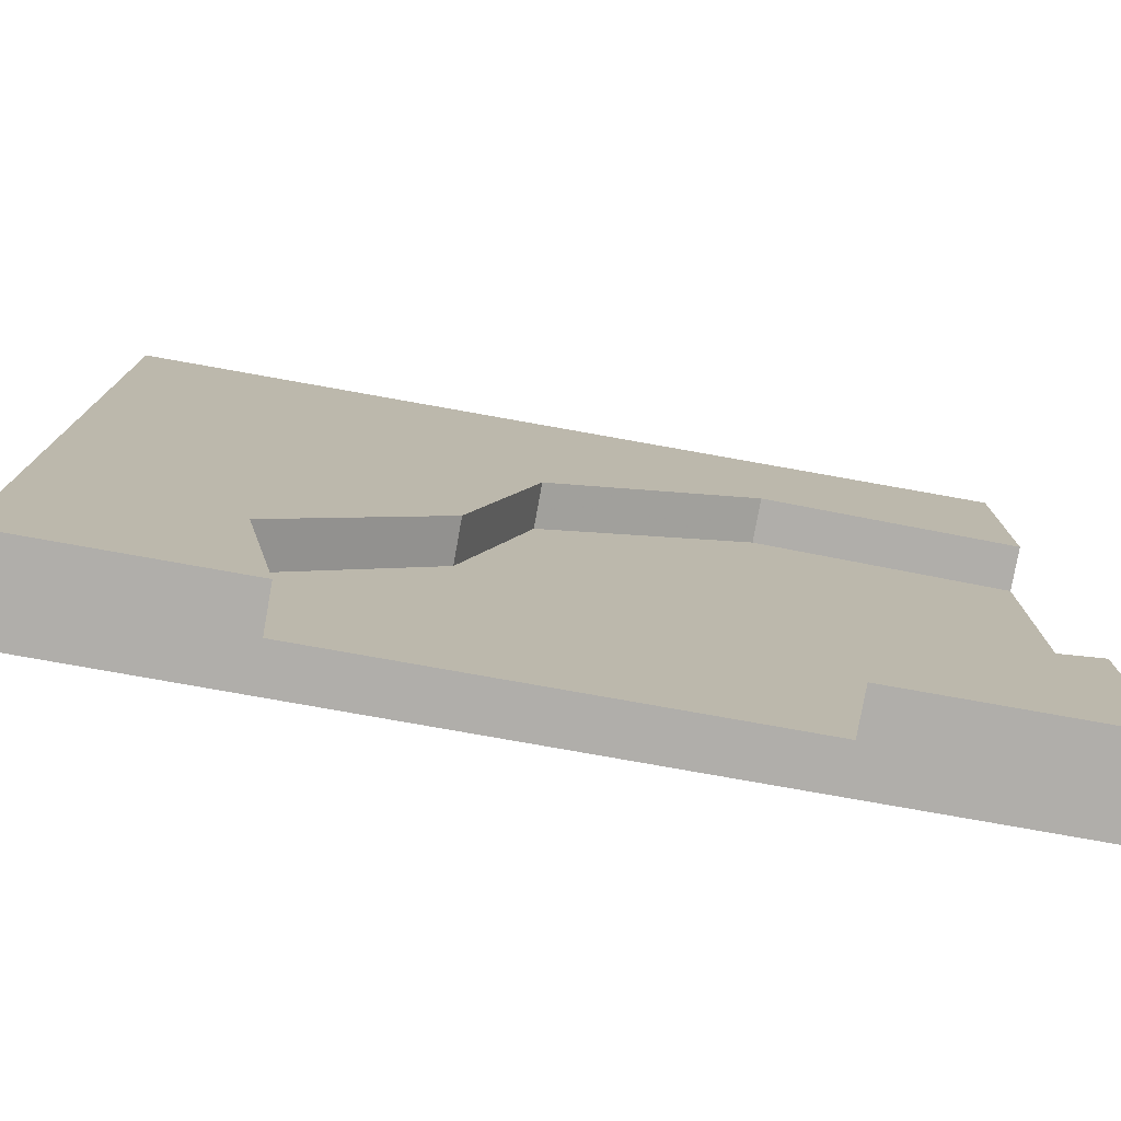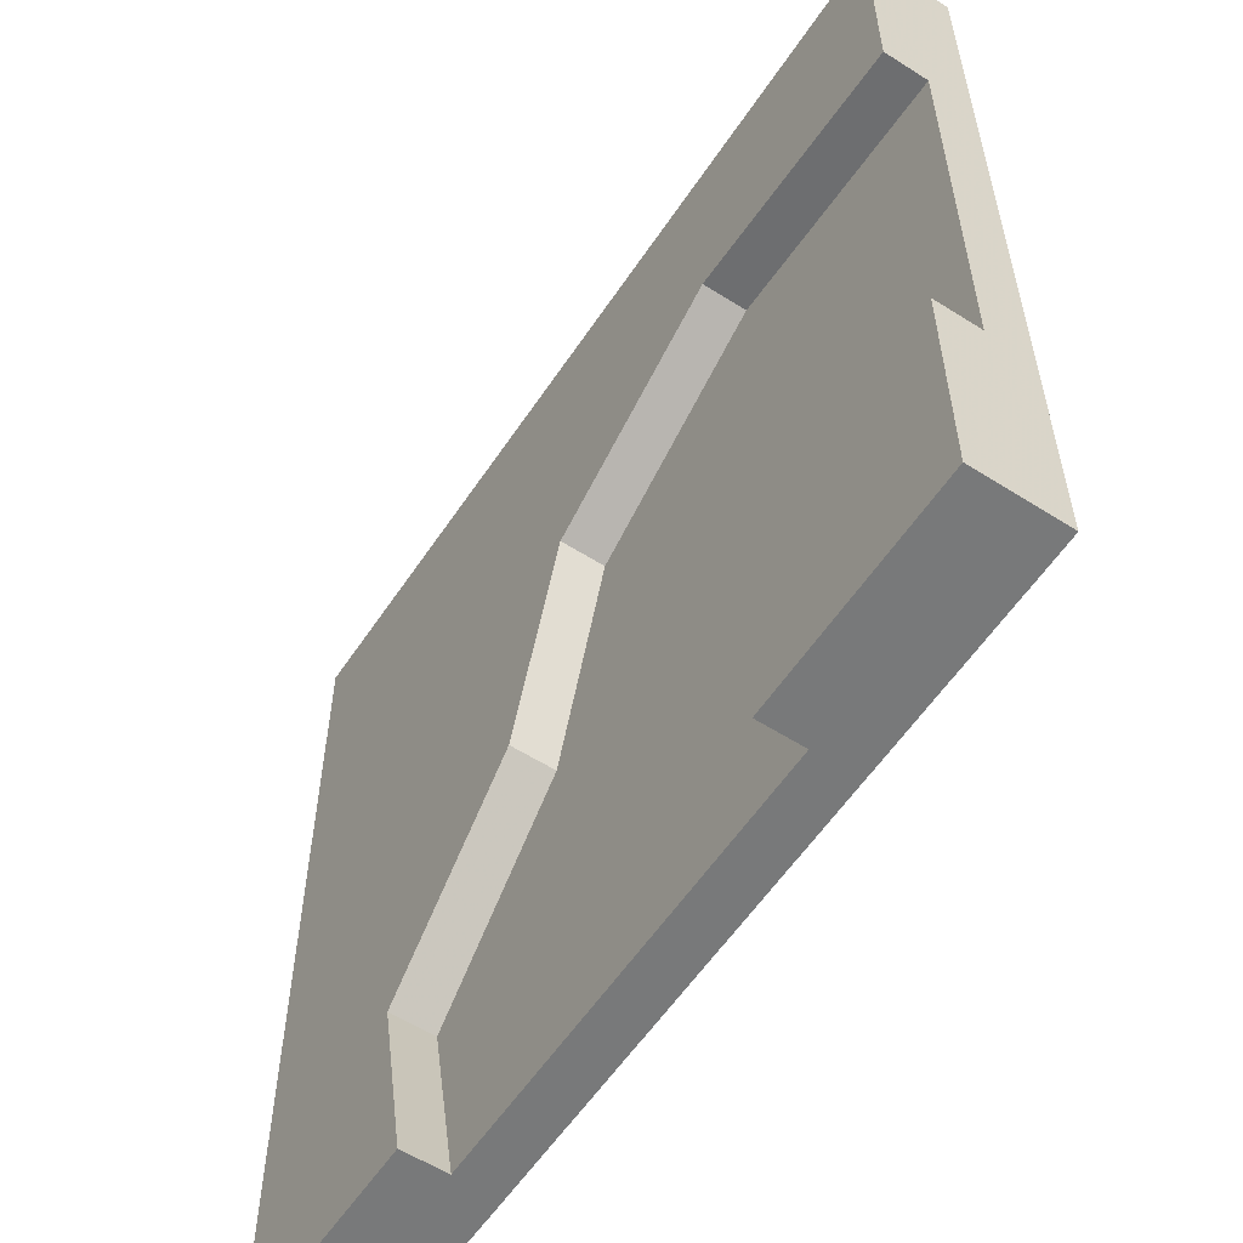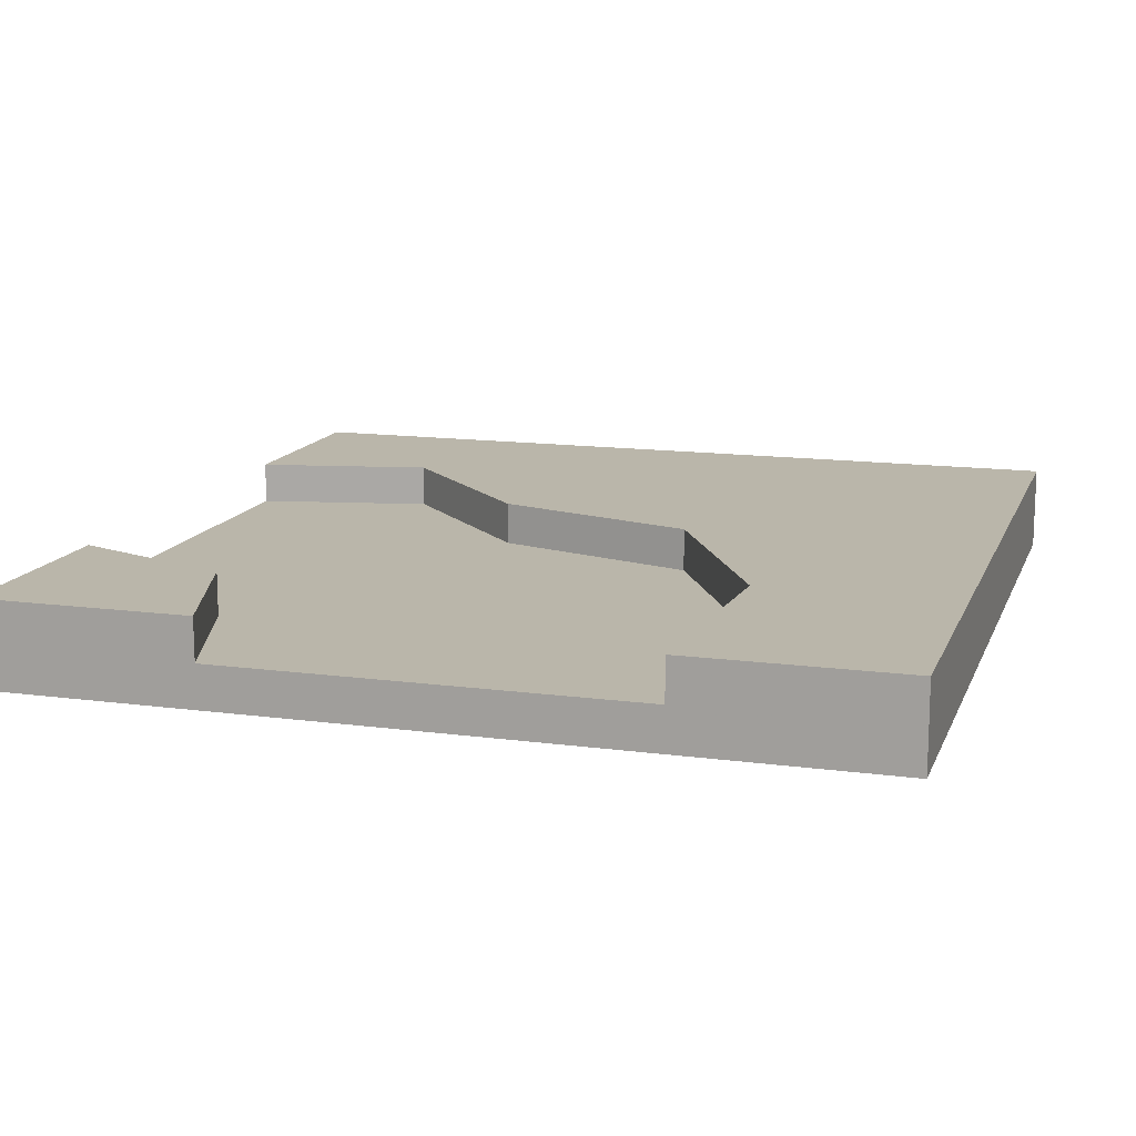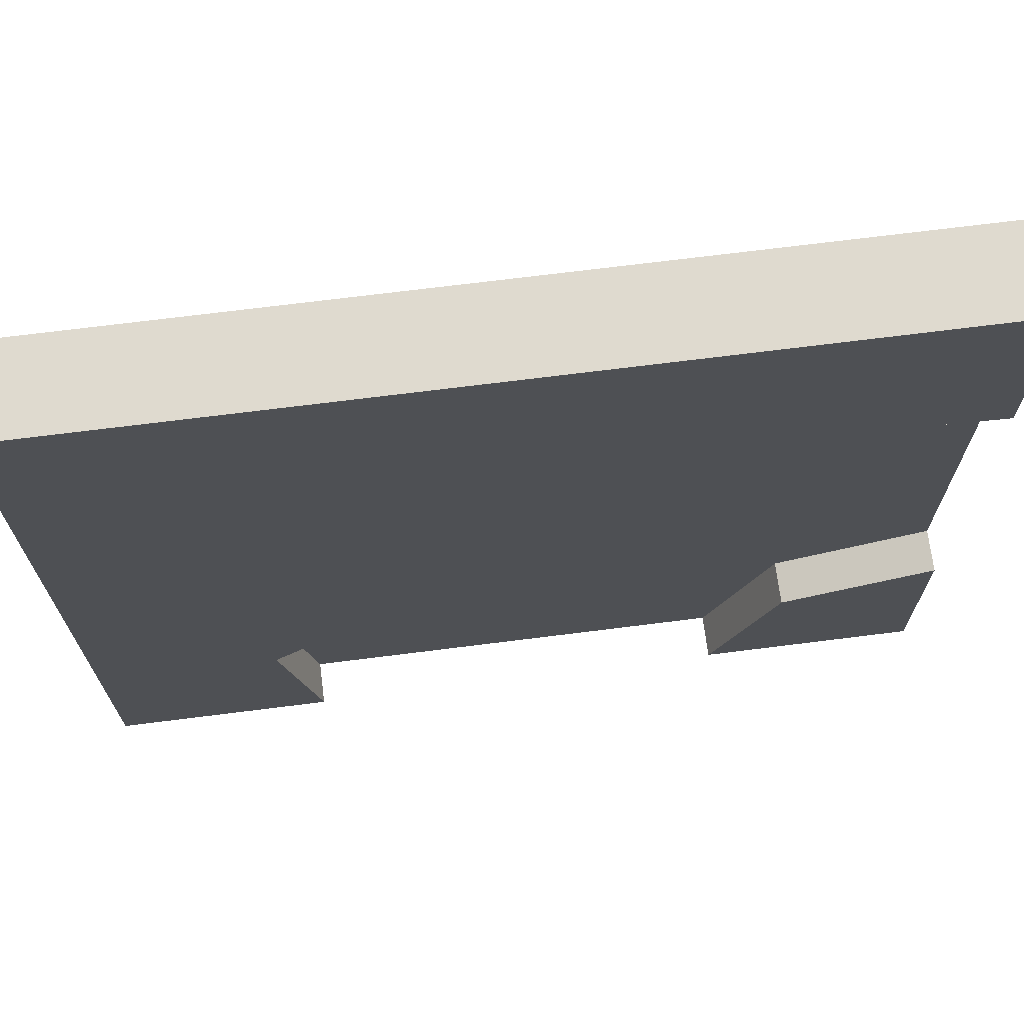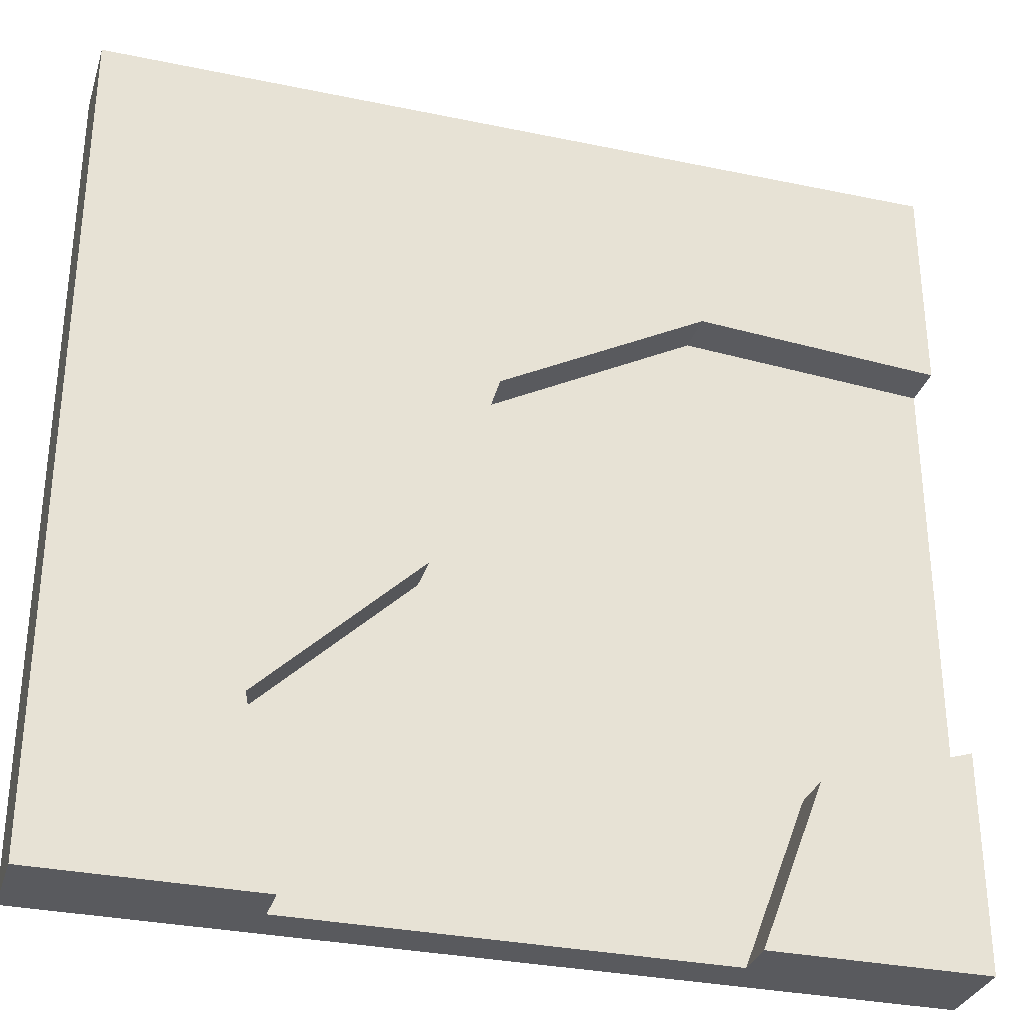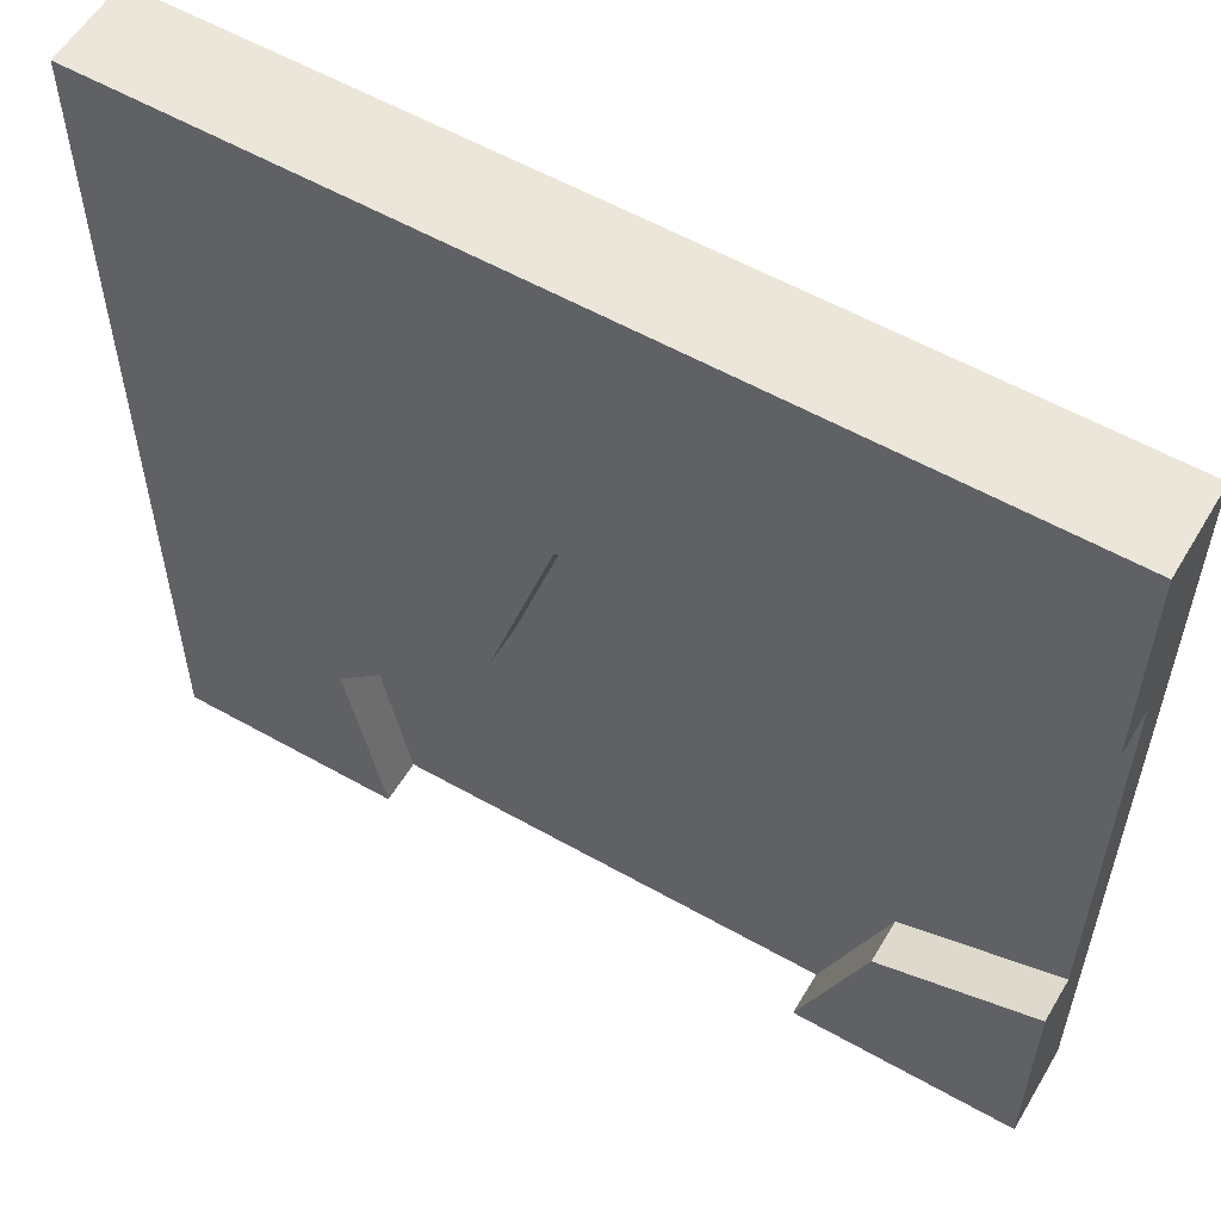
<metadata>
{"format":"obj","ext":"obj","renderer":"f3d","projection":"perspective","resolution":1024,"background":"white","views":[{"elev":-77.8,"azim":169.9,"up":"+Z"},{"elev":-57.7,"azim":-123.4,"up":"+Z"},{"elev":13.8,"azim":-73.3,"up":"+Y"},{"elev":70.7,"azim":172.8,"up":"+Z"},{"elev":-31.8,"azim":163.6,"up":"+Z"},{"elev":57.1,"azim":-149.5,"up":"+Z"}]}
</metadata>
<code>
v 0 0 1
v 1 0 1
v 1 0.1 1
v 0 0.1 1
v 1 0 0
v 0 0 0
v 1 0.1 0
v 0 0.1 0
v 0.2529 0.1 0
v 0.2529 0.05 0
v 0.7471 0.05 0
v 0.7471 0.1 0
v 0 0.1 0.7471
v 0 0.05 0.7471
v 0 0.05 0.2529
v 0 0.1 0.2529
v 0.5283 0.1 0.635
v 0.2859 0.1 0.7669
v 0.7892 0.1 0.2114
v 0.6043 0.1 0.3906
v 0.5283 0.05 0.635
v 0.2859 0.05 0.7669
v 0.6043 0.05 0.3906
v 0.7892 0.05 0.2114
v 0.1783 0.05 0.1956
v 0.1783 0.1 0.1956
g Mesh1 Plate_River_Corner Model
f 2 4 1
f 2 3 4
f 2 6 5
f 2 1 6
f 5 3 2
f 5 7 3
f 5 6 11
f 5 11 7
f 8 9 10
f 10 11 6
f 8 10 6
f 11 12 7
f 6 1 15
f 6 15 8
f 4 13 14
f 14 15 1
f 4 14 1
f 15 16 8
f 3 19 20
f 3 20 17
f 3 17 18
f 3 18 13
f 3 13 4
f 12 19 3
f 12 3 7
f 17 22 18
f 17 21 22
f 20 21 17
f 20 23 21
f 19 23 20
f 19 24 23
f 12 24 19
f 12 11 24
f 23 11 22
f 21 23 22
f 23 24 11
f 10 25 14
f 10 14 22
f 10 22 11
f 25 15 14
f 18 14 13
f 18 22 14
f 26 10 9
f 26 25 10
f 8 16 26
f 8 26 9
f 16 25 26
f 16 15 25

</code>
